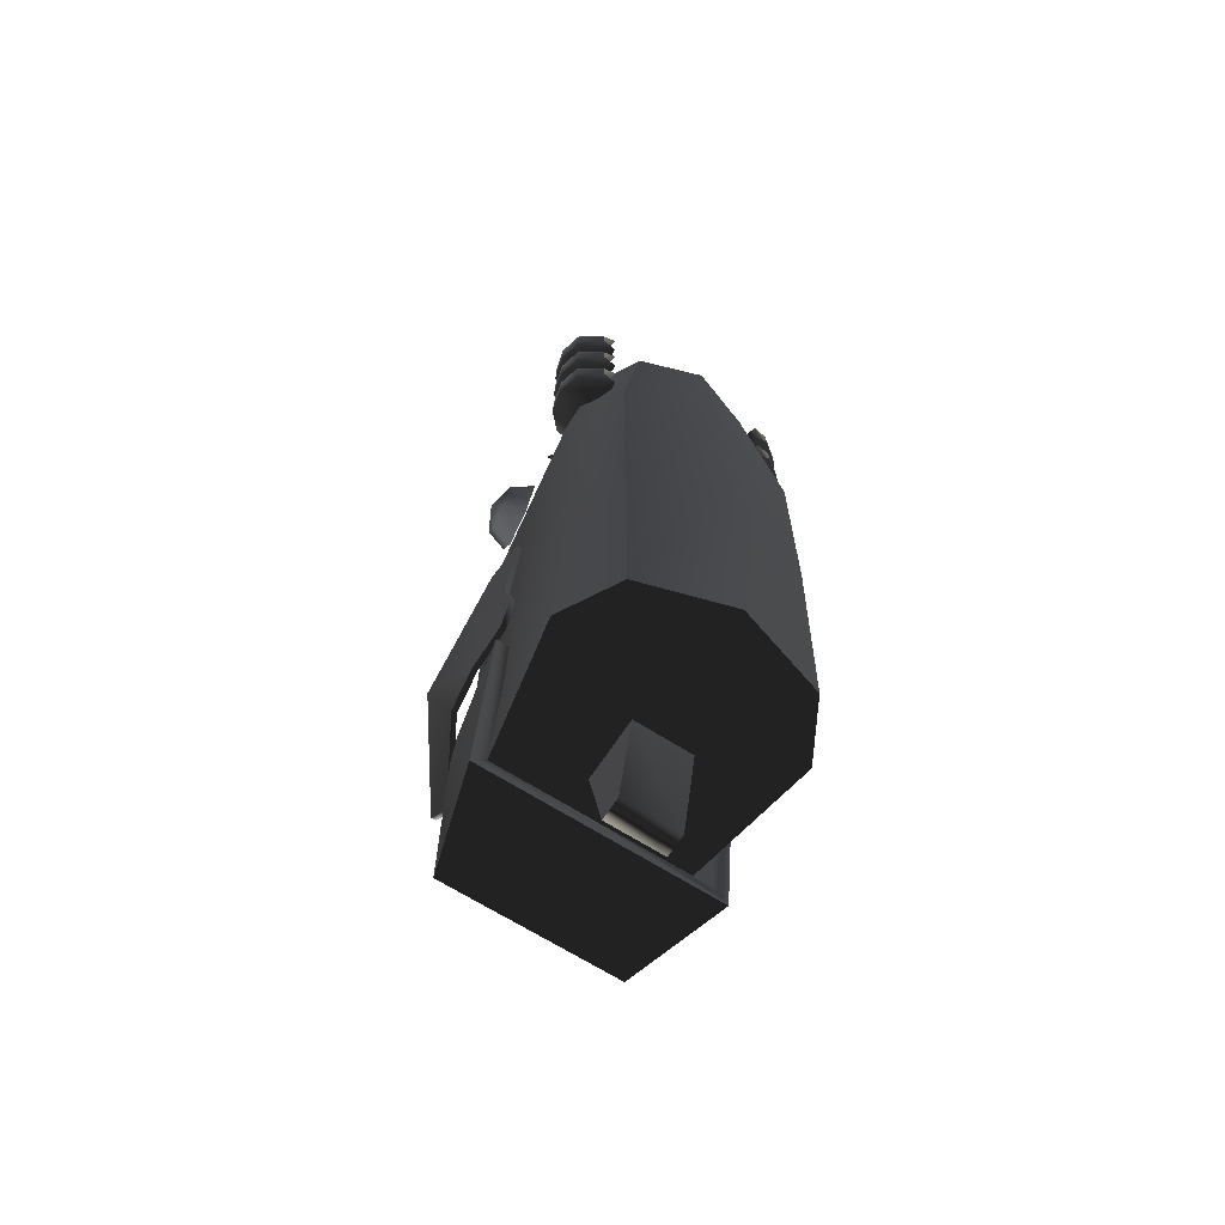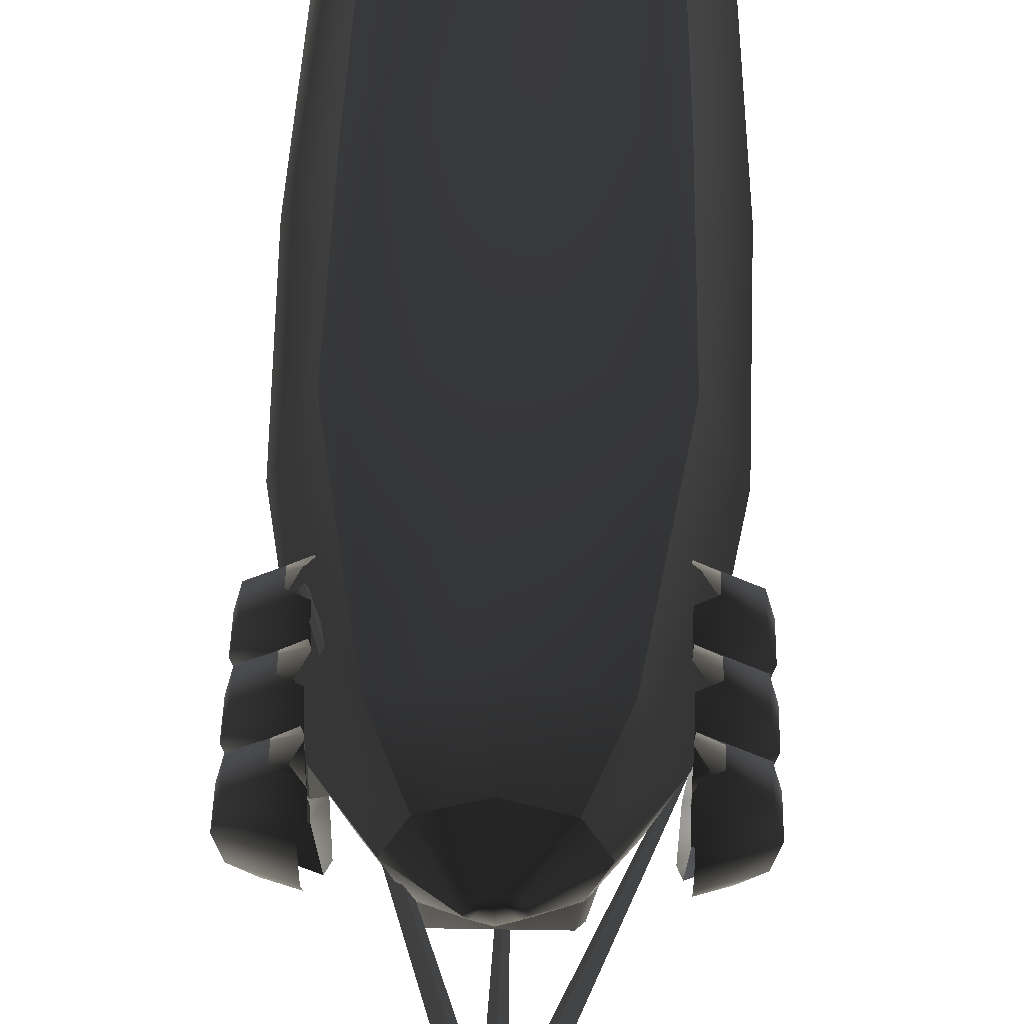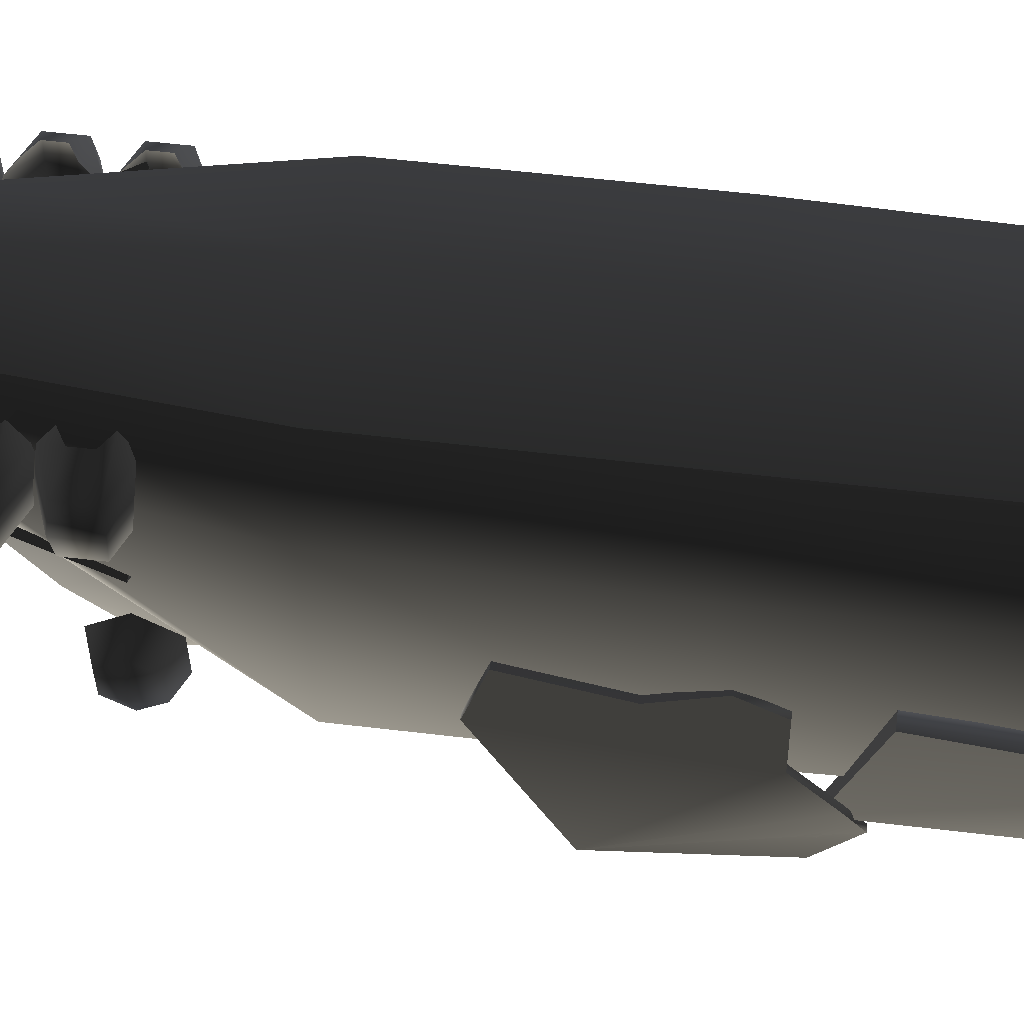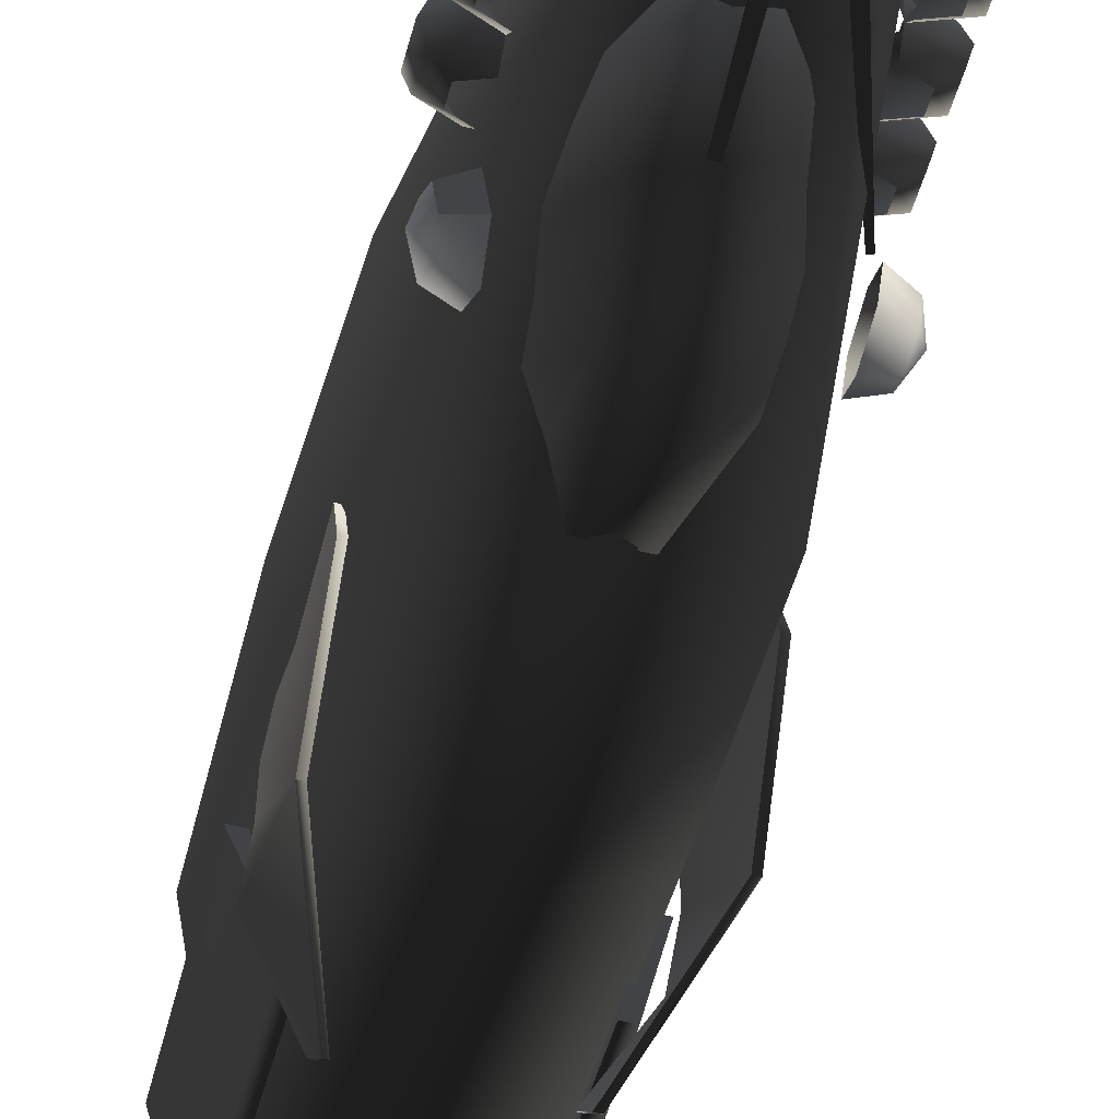
<metadata>
{"format":"obj","ext":"obj","renderer":"f3d","projection":"perspective","resolution":1024,"background":"white","views":[{"elev":-66.1,"azim":147.2,"up":"+Z"},{"elev":43.0,"azim":1.2,"up":"+Y"},{"elev":51.1,"azim":97.6,"up":"+Y"},{"elev":-53.3,"azim":-15.4,"up":"+Y"}]}
</metadata>
<code>
v  -0.2666 -0.6449 0.4511
v  -0.1333 -0.9519 0.6046
v  -0.2309 -0.9317 1.226
v  -0.4618 -0.4 0.6972
v  -0.2666 -0.6036 1.567
v  -0.5332 -0.06545 1.034
v  -0.2309 -0.2626 1.899
v  -0.4618 0.2691 1.37
v  -0.1333 0.207 1.921
v  -0.2666 0.514 1.616
v  0.2309 -0.2626 1.899
v  0.4618 0.2691 1.37
v  0.2666 0.514 1.616
v  0.1333 0.207 1.921
v  0.2666 -0.6036 1.567
v  0.5332 -0.06545 1.034
v  0.2309 -0.9317 1.226
v  0.4618 -0.4 0.6972
v  0.1333 -0.9519 0.6046
v  0.2666 -0.6449 0.4511
v  -0.5759 0.7575 -2.223
v  -0.7861 0.3886 -2.223
v  -0.8124 0.4016 -0.7247
v  -0.5952 0.7829 -0.7247
v  -0.5952 -0.7829 -0.7247
v  -0.7707 0.4016 0.6144
v  -0.5952 -0.7829 0.6144
v  -0.5759 -0.7575 -2.223
v  0 -0.9945 -0.7247
v  0 -0.9762 0.6144
v  -0.4307 0.1051 1.841
v  -0.5952 0.7829 0.6144
v  -0.5687 0.4016 1.841
v  0 -0.04847 1.841
v  -0.2571 0.2362 2.216
v  0 0.1458 2.216
v  -0.4011 0.6955 1.841
v  -0.3423 0.4118 2.216
v  -0.2417 0.5948 2.216
v  0 -0.9622 -2.223
v  0.5759 -0.7575 -2.223
v  0.5952 -0.7829 -0.7247
v  0.8124 0.4016 -0.7247
v  0.5952 -0.7829 0.6144
v  0.7707 0.4016 0.6144
v  0.7861 0.3886 -2.223
v  0.5952 0.7829 -0.7247
v  0.5952 0.7829 0.6144
v  0.5687 0.4016 1.841
v  0.4011 0.6955 1.841
v  0.4307 0.1051 1.841
v  0.3423 0.4118 2.216
v  0.2417 0.5948 2.216
v  0.2571 0.2362 2.216
v  0.5759 0.7575 -2.223
v  0 0.8318 1.841
v  0 0.6757 2.216
v  0 0.9486 0.6144
v  0 0.9636 -0.7247
v  0 0.9324 -2.223
v  0 0.4857 2.416
v  0.07351 0.4596 2.416
v  -0.07351 0.4596 2.416
v  -0.1003 0.4013 2.416
v  -0.07351 0.3783 2.416
v  0 0.35 2.416
v  0.07351 0.3783 2.416
v  0.1003 0.4013 2.416
v  -0.186 0.07215 -3.005
v  -0.186 0.2 -2.4
v  0.186 0.2 -2.4
v  0.186 0.07215 -3.005
v  -0.186 -0.2 -2.4
v  -0.186 -0.0733 -3.005
v  0.186 -0.0733 -3.005
v  0.186 -0.2 -2.4
v  0.01798 -0.6664 1.182
v  0.003693 -0.6448 1.174
v  0.004513 0.03959 2.974
v  0.05213 -0.03258 3
v  -0.01059 -0.6664 1.182
v  -0.0431 -0.03258 3
v  -5.863e-07 0.6405 4.753
v  9.637e-07 0.6405 4.753
v  -5.863e-07 0.6405 4.753
v  -5.863e-07 0.6405 4.753
v  -2.136e-06 0.6405 4.753
v  -5.863e-07 0.6405 4.753
v  0.6672 -0.01253 1.209
v  0.6537 0.01051 1.204
v  -0.003901 0.03813 3.013
v  0.04084 -0.03867 3.029
v  0.6403 -0.01253 1.199
v  -0.04865 -0.03867 2.997
v  -0.6471 -0.001575 4.776
v  -0.6471 -0.001575 4.776
v  -0.6471 -0.001576 4.776
v  -0.6471 -0.001574 4.776
v  -0.6471 -0.001575 4.776
v  -0.6471 -0.001575 4.776
v  -0.5861 0.6336 1.328
v  -0.5968 0.6553 1.34
v  0.02588 0.02278 3.049
v  0.06164 -0.04939 3.008
v  -0.6129 0.6336 1.337
v  -0.02785 -0.04939 3.04
v  0.6243 -0.6552 4.697
v  0.6243 -0.6552 4.697
v  0.6243 -0.6552 4.697
v  0.6243 -0.6551 4.697
v  0.6243 -0.6552 4.697
v  0.6243 -0.6552 4.697
v  -0.7461 -0.4082 1.341
v  -0.7576 -0.3214 1.219
v  -0.7926 -0.5027 1.219
v  -0.7461 -0.4082 1.097
v  -0.7231 -0.5817 1.341
v  -0.7231 -0.5817 1.097
v  -0.7116 -0.6685 1.219
v  -0.6109 -0.3537 1.392
v  -0.6272 -0.231 1.219
v  -0.5784 -0.5991 1.046
v  -0.5621 -0.7218 1.219
v  -0.5784 -0.5991 1.392
v  -0.6109 -0.3537 1.046
v  0.7926 -0.5027 1.219
v  0.7576 -0.3214 1.219
v  0.7461 -0.4082 1.341
v  0.7231 -0.5817 1.341
v  0.7461 -0.4082 1.097
v  0.7231 -0.5817 1.097
v  0.7116 -0.6685 1.219
v  0.6272 -0.231 1.219
v  0.6109 -0.3537 1.392
v  0.5621 -0.7218 1.219
v  0.5784 -0.5991 1.046
v  0.5784 -0.5991 1.392
v  0.6109 -0.3537 1.046
v  0.6754 -0.3739 -2.421
v  0.6754 -0.2338 -1.342
v  0.7719 -0.2338 -1.342
v  0.7719 -0.3739 -2.521
v  0.5044 -1.047 -2.421
v  0.5044 -1.047 -1.117
v  -0.7719 -0.3739 -2.521
v  -0.6754 -0.3739 -2.421
v  -0.7719 -0.2338 -1.342
v  -0.6754 -0.2338 -1.342
v  -0.5765 -1.047 -1.117
v  -0.5044 -1.047 -1.117
v  -0.5765 -1.047 -2.521
v  -0.5044 -1.047 -2.421
v  0.5765 -1.047 -2.521
v  0.5765 -1.047 -1.117
v  0.6888 -0.6 -1
v  0.6888 -0.3 -1
v  0.7238 -0.3 -1
v  0.6888 -0.2 -0.8
v  0.7238 -0.2 -0.8
v  0.7238 -0.6 -1
v  0.6888 -0.8 -1.2
v  0.7238 -0.8 -1.2
v  0.4134 -1.3 -1.3
v  0.6888 -0.3 -0.5
v  0.7238 -0.3 -0.5
v  0.6888 -0.2 0
v  0.7238 -0.2 0
v  0.6888 -0.5 0.1
v  0.7238 -0.5 0.1
v  0.6888 -1.2 -0.3
v  0.7238 -1.2 -0.3
v  0.4134 -1.5 -1.1
v  0.4484 -1.5 -1.1
v  0.4484 -1.3 -1.3
v  -0.7238 -0.6 -1
v  -0.7238 -0.3 -1
v  -0.6888 -0.3 -1
v  -0.6888 -0.6 -1
v  -0.6888 -0.2 -0.8
v  -0.7238 -0.2 -0.8
v  -0.7238 -0.8 -1.2
v  -0.6888 -0.8 -1.2
v  -0.4484 -1.3 -1.3
v  -0.4134 -1.3 -1.3
v  -0.7238 -0.3 -0.5
v  -0.6888 -0.3 -0.5
v  -0.7238 -0.2 0
v  -0.6888 -0.2 0
v  -0.7238 -0.5 0.1
v  -0.6888 -0.5 0.1
v  -0.7238 -1.2 -0.3
v  -0.6888 -1.2 -0.3
v  -0.4134 -1.5 -1.1
v  -0.4484 -1.5 -1.1
v  0.5714 0.1553 2.122
v  0.7013 0.1553 2.072
v  0.7964 0.2595 2.109
v  0.5714 0.2595 2.194
v  0.8312 0.4018 2.122
v  0.7964 0.2595 1.937
v  0.8312 0.4018 1.924
v  0.5714 0.4018 2.221
v  0.7964 0.5441 2.109
v  0.7964 0.5441 1.937
v  0.5714 0.5441 2.194
v  0.6554 0.6483 1.973
v  0.6554 0.6483 2.072
v  0.5714 0.5441 1.852
v  0.5714 0.6483 1.924
v  0.5714 0.4018 1.825
v  0.5714 0.2595 1.852
v  0.7013 0.1553 1.973
v  0.5714 0.1553 1.924
v  0.5714 0.6483 2.122
v  0.5714 0.1553 1.764
v  0.7013 0.1553 1.715
v  0.7964 0.2595 1.751
v  0.5714 0.2595 1.837
v  0.8312 0.4018 1.764
v  0.7964 0.2595 1.58
v  0.8312 0.4018 1.567
v  0.5714 0.4018 1.863
v  0.7964 0.5441 1.751
v  0.7964 0.5441 1.58
v  0.5714 0.5441 1.837
v  0.6554 0.6483 1.616
v  0.6554 0.6483 1.715
v  0.5714 0.5441 1.494
v  0.5714 0.6483 1.567
v  0.5714 0.4018 1.468
v  0.5714 0.2595 1.494
v  0.7013 0.1553 1.616
v  0.5714 0.1553 1.567
v  0.5714 0.6483 1.764
v  0.5714 0.1553 1.404
v  0.7013 0.1553 1.354
v  0.7964 0.2595 1.391
v  0.5714 0.2595 1.476
v  0.8312 0.4018 1.404
v  0.7964 0.2595 1.219
v  0.8312 0.4018 1.206
v  0.5714 0.4018 1.503
v  0.7964 0.5441 1.391
v  0.7964 0.5441 1.219
v  0.5714 0.5441 1.476
v  0.6554 0.6483 1.256
v  0.6554 0.6483 1.354
v  0.5714 0.6483 1.404
v  0.5714 0.6483 1.206
v  0.5714 0.5441 1.134
v  0.5714 0.4018 1.107
v  0.5714 0.2595 1.134
v  0.7013 0.1553 1.256
v  0.5714 0.1553 1.206
v  -0.5714 0.2595 2.194
v  -0.7964 0.2595 2.109
v  -0.7013 0.1553 2.072
v  -0.5714 0.1553 2.122
v  -0.5714 0.4018 2.221
v  -0.8312 0.4018 2.122
v  -0.7964 0.2595 1.937
v  -0.7013 0.1553 1.973
v  -0.5714 0.5441 2.194
v  -0.7964 0.5441 2.109
v  -0.8312 0.4018 1.924
v  -0.6554 0.6483 2.072
v  -0.7964 0.5441 1.937
v  -0.5714 0.6483 2.122
v  -0.5714 0.4018 1.825
v  -0.5714 0.2595 1.852
v  -0.5714 0.5441 1.852
v  -0.6554 0.6483 1.973
v  -0.5714 0.6483 1.924
v  -0.5714 0.1553 1.924
v  -0.5714 0.2595 1.837
v  -0.7964 0.2595 1.751
v  -0.7013 0.1553 1.715
v  -0.5714 0.1553 1.764
v  -0.5714 0.4018 1.863
v  -0.8312 0.4018 1.764
v  -0.7964 0.2595 1.58
v  -0.7013 0.1553 1.616
v  -0.5714 0.5441 1.837
v  -0.7964 0.5441 1.751
v  -0.8312 0.4018 1.567
v  -0.6554 0.6483 1.715
v  -0.7964 0.5441 1.58
v  -0.5714 0.6483 1.764
v  -0.5714 0.4018 1.468
v  -0.5714 0.2595 1.494
v  -0.5714 0.5441 1.494
v  -0.6554 0.6483 1.616
v  -0.5714 0.6483 1.567
v  -0.5714 0.1553 1.567
v  -0.5714 0.2595 1.476
v  -0.7964 0.2595 1.391
v  -0.7013 0.1553 1.354
v  -0.5714 0.1553 1.404
v  -0.5714 0.4018 1.503
v  -0.8312 0.4018 1.404
v  -0.7964 0.2595 1.219
v  -0.7013 0.1553 1.256
v  -0.5714 0.5441 1.476
v  -0.7964 0.5441 1.391
v  -0.8312 0.4018 1.206
v  -0.6554 0.6483 1.354
v  -0.7964 0.5441 1.219
v  -0.5714 0.6483 1.404
v  -0.5714 0.4018 1.107
v  -0.5714 0.2595 1.134
v  -0.5714 0.5441 1.134
v  -0.6554 0.6483 1.256
v  -0.5714 0.6483 1.206
v  -0.5714 0.1553 1.206
g frm-fuselg
f 1 2 3
f 1 3 4
f 4 3 5
f 4 5 6
f 6 5 7
f 6 7 8
f 8 7 9
f 8 9 10
f 11 12 13
f 11 13 14
f 15 16 12
f 15 12 11
f 17 18 16
f 17 16 15
f 19 20 18
f 19 18 17
f 2 19 17
f 2 17 3
f 21 22 23
f 21 23 24
f 22 25 23
f 24 23 26
f 23 25 27
f 23 27 26
f 22 28 25
f 28 29 25
f 25 29 30
f 25 30 27
f 26 27 31
f 24 26 32
f 32 26 33
f 26 31 33
f 27 34 31
f 33 31 35
f 31 34 36
f 31 36 35
f 32 33 37
f 37 33 38
f 33 35 38
f 37 38 39
f 27 30 34
f 28 40 29
f 40 41 42
f 40 42 29
f 41 43 42
f 29 42 44
f 42 43 45
f 42 45 44
f 41 46 43
f 46 47 43
f 43 47 48
f 43 48 45
f 44 45 49
f 45 48 50
f 45 50 49
f 29 44 30
f 44 49 51
f 51 49 52
f 49 50 53
f 49 53 52
f 30 44 51
f 30 51 34
f 34 51 54
f 51 52 54
f 34 54 36
f 46 55 47
f 3 17 15
f 3 15 5
f 5 15 11
f 5 11 7
f 7 11 14
f 7 14 9
g frm-fuselg
f 50 56 57
f 50 57 53
f 56 39 57
f 56 37 39
f 48 58 56
f 48 56 50
f 58 37 56
f 58 32 37
f 47 59 58
f 47 58 48
f 59 32 58
f 59 24 32
f 55 60 59
f 55 59 47
f 60 24 59
f 60 21 24
g frm-fuselg
f 53 57 61
f 53 61 62
f 57 63 61
f 61 63 64
f 61 64 65
f 61 65 66
f 61 66 67
f 61 67 68
f 61 68 62
f 57 39 63
f 39 64 63
f 39 38 64
f 38 65 64
f 38 35 65
f 35 66 65
f 35 36 66
f 36 67 66
f 36 54 67
f 54 68 67
f 54 52 68
f 52 62 68
f 52 53 62
g frm-fuselg
f 55 46 41
f 55 41 40
f 55 40 28
f 55 28 22
f 55 22 21
f 55 21 60
g frm-rfuselg
f 69 70 71
f 69 71 72
f 73 74 75
f 73 75 76
f 74 69 72
f 74 72 75
f 71 76 75
f 71 75 72
f 69 74 73
f 69 73 70
g frm-tantenn
f 77 78 79
f 77 79 80
f 78 81 82
f 78 82 79
f 81 77 80
f 81 80 82
f 77 81 78
f 79 82 80
g frm-SSt
f 83 84 85
f 84 83 86
f 87 83 85
f 83 87 86
f 88 87 85
f 87 88 86
f 84 88 85
f 88 84 86
g frm-rantenn
f 89 90 91
f 89 91 92
f 90 93 94
f 90 94 91
f 93 89 92
f 93 92 94
f 89 93 90
f 91 94 92
g frm-SSr
f 95 96 97
f 96 95 98
f 99 95 97
f 95 99 98
f 100 99 97
f 99 100 98
f 96 100 97
f 100 96 98
g frm-lantenn
f 101 102 103
f 101 103 104
f 102 105 106
f 102 106 103
f 105 101 104
f 105 104 106
f 101 105 102
f 103 106 104
g frm-SSl
f 107 108 109
f 108 107 110
f 111 107 109
f 107 111 110
f 112 111 109
f 111 112 110
f 108 112 109
f 112 108 110
g frm-arfuselg
f 113 114 115
f 114 116 115
f 117 113 115
f 116 118 115
f 119 117 115
f 118 119 115
f 120 114 113
f 120 121 114
f 122 123 119
f 122 119 118
f 123 117 119
f 123 124 117
f 121 125 116
f 121 116 114
g frm-arfuselg
f 125 118 116
f 124 120 113
f 124 113 117
f 125 122 118
g frm-lafuselg
f 126 127 128
f 126 128 129
f 126 130 127
f 126 131 130
f 126 129 132
f 126 132 131
f 128 133 134
f 128 127 133
f 131 132 135
f 131 135 136
f 132 137 135
f 132 129 137
f 127 130 138
f 127 138 133
f 130 136 138
f 130 131 136
f 129 128 134
f 129 134 137
g frm-rbfuselg
f 139 140 141
f 139 141 142
f 143 140 139
f 143 144 140
f 139 142 145
f 145 146 139
f 145 147 148
f 145 148 146
f 148 147 149
f 148 149 150
f 147 145 151
f 147 151 149
f 152 149 151
f 145 142 153
f 145 153 151
f 142 141 154
f 142 154 153
f 153 144 143
f 141 140 144
f 141 144 154
f 153 154 144
f 152 150 149
f 143 152 151
f 143 151 153
f 143 139 146
f 143 146 152
f 148 150 152
f 148 152 146
g frm-lwingz
f 155 156 157
f 156 158 159
f 156 159 157
f 155 157 160
f 161 155 160
f 161 160 162
f 163 161 162
f 158 164 165
f 158 165 159
f 164 166 167
f 164 167 165
f 166 168 169
f 166 169 167
f 168 170 171
f 170 172 173
f 168 171 169
f 170 173 171
f 172 163 174
f 172 174 173
f 163 162 174
f 161 163 172
f 161 172 170
f 170 155 161
f 170 168 166
f 170 166 164
f 170 164 158
f 170 158 156
f 170 156 155
f 171 173 174
f 171 174 162
f 160 169 171
f 160 171 162
f 160 167 169
f 160 157 159
f 160 159 165
f 160 165 167
g frm-rwingz
f 175 176 177
f 175 177 178
f 176 179 177
f 176 180 179
f 181 175 178
f 181 178 182
f 183 181 182
f 183 182 184
f 180 185 186
f 180 186 179
f 185 187 188
f 185 188 186
f 187 189 190
f 187 190 188
f 189 191 192
f 189 192 190
f 191 193 192
f 191 194 193
f 194 183 184
f 194 184 193
f 192 193 184
f 192 184 182
f 178 190 192
f 178 192 182
f 178 188 190
f 178 177 179
f 178 179 186
f 178 186 188
f 181 183 194
f 181 194 191
f 191 175 181
f 191 189 187
f 191 187 185
f 191 185 180
f 191 180 176
f 191 176 175
g frm-tafuselg1
f 195 196 197
f 195 197 198
f 198 197 199
f 197 200 201
f 197 201 199
f 196 200 197
f 198 199 202
f 202 199 203
f 199 201 204
f 199 204 203
f 202 203 205
f 203 204 206
f 203 206 207
f 205 203 207
f 204 208 209
f 204 209 206
f 201 208 204
f 201 210 208
f 200 210 201
f 200 211 210
f 212 211 200
f 196 212 200
f 212 213 211
f 205 207 214
f 215 216 217
f 215 217 218
f 218 217 219
f 217 220 221
f 217 221 219
f 216 220 217
f 218 219 222
f 222 219 223
f 219 221 224
f 219 224 223
f 222 223 225
f 223 224 226
f 223 226 227
f 225 223 227
f 224 228 229
f 224 229 226
f 221 228 224
f 221 230 228
f 220 230 221
f 220 231 230
f 232 231 220
f 216 232 220
f 232 233 231
f 225 227 234
f 235 236 237
f 235 237 238
f 238 237 239
f 237 240 241
f 237 241 239
f 236 240 237
f 238 239 242
f 242 239 243
f 239 241 244
f 239 244 243
f 242 243 245
f 243 244 246
f 243 246 247
f 245 243 247
f 245 247 248
f 244 249 246
f 244 250 249
f 241 250 244
f 241 251 250
f 240 251 241
f 240 252 251
f 253 252 240
f 236 253 240
f 253 254 252
f 255 256 257
f 255 257 258
f 259 256 255
f 259 260 256
f 260 261 256
f 256 261 262
f 256 262 257
f 263 264 260
f 263 260 259
f 264 265 260
f 260 265 261
f 266 267 264
f 264 267 265
f 268 266 264
f 268 264 263
f 267 269 265
f 265 269 270
f 265 270 261
f 267 271 269
f 272 273 271
f 272 271 267
f 266 272 267
f 261 270 274
f 261 274 262
f 275 276 277
f 275 277 278
f 279 276 275
f 279 280 276
f 280 281 276
f 276 281 282
f 276 282 277
f 283 284 280
f 283 280 279
f 284 285 280
f 280 285 281
f 286 287 284
f 284 287 285
f 288 286 284
f 288 284 283
f 287 289 285
f 285 289 290
f 285 290 281
f 287 291 289
f 292 293 291
f 292 291 287
f 286 292 287
f 281 290 294
f 281 294 282
f 295 296 297
f 295 297 298
f 299 296 295
f 299 300 296
f 300 301 296
f 296 301 302
f 296 302 297
f 303 304 300
f 303 300 299
f 304 305 300
f 300 305 301
f 306 307 304
f 304 307 305
f 308 306 304
f 308 304 303
f 307 309 305
f 305 309 310
f 305 310 301
f 307 311 309
f 312 313 311
f 312 311 307
f 306 312 307
f 301 310 314
f 301 314 302

</code>
